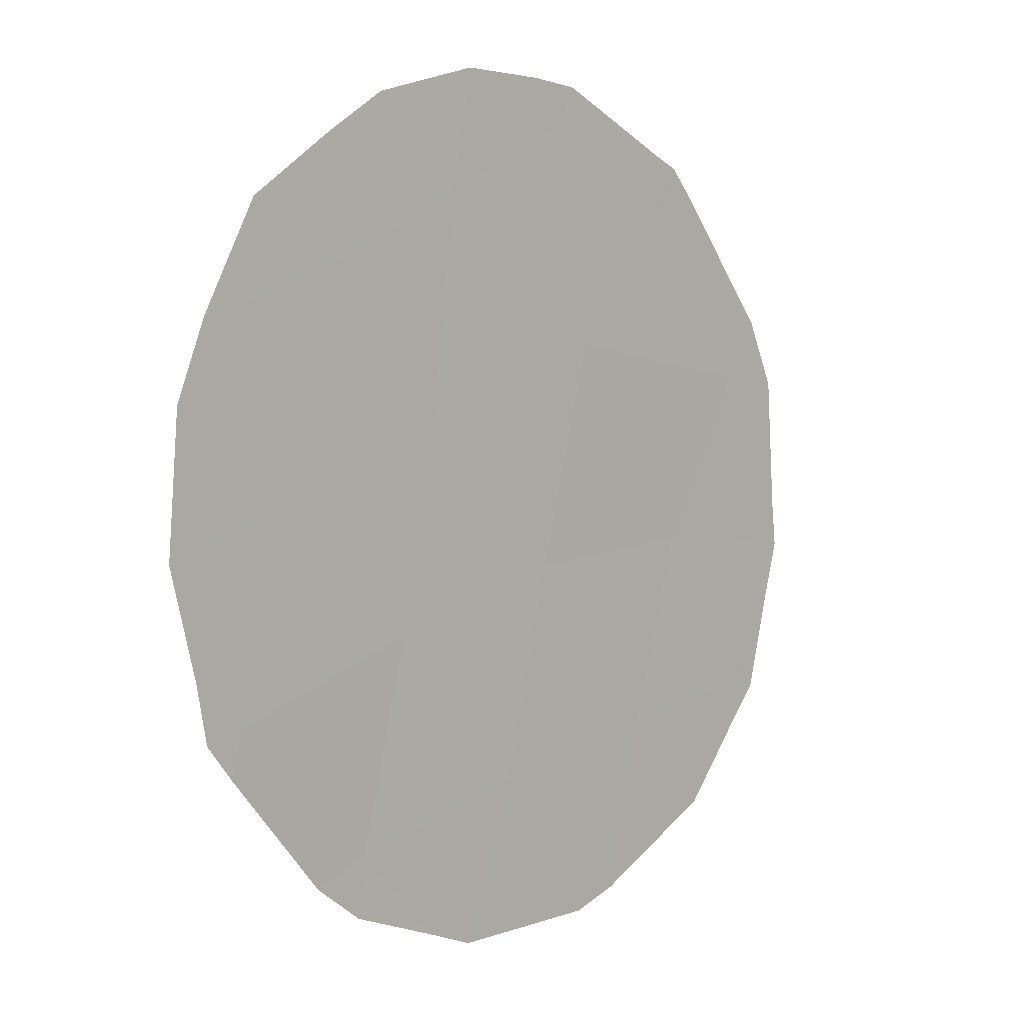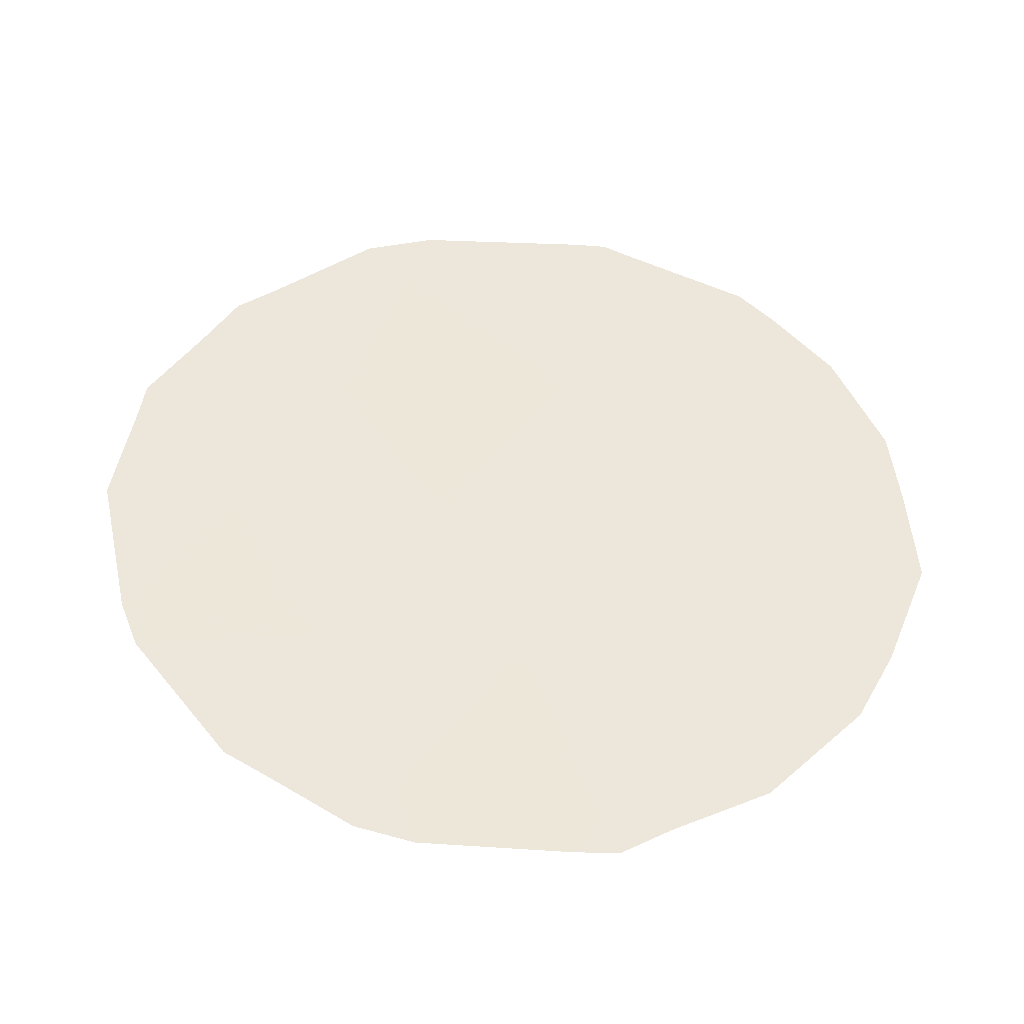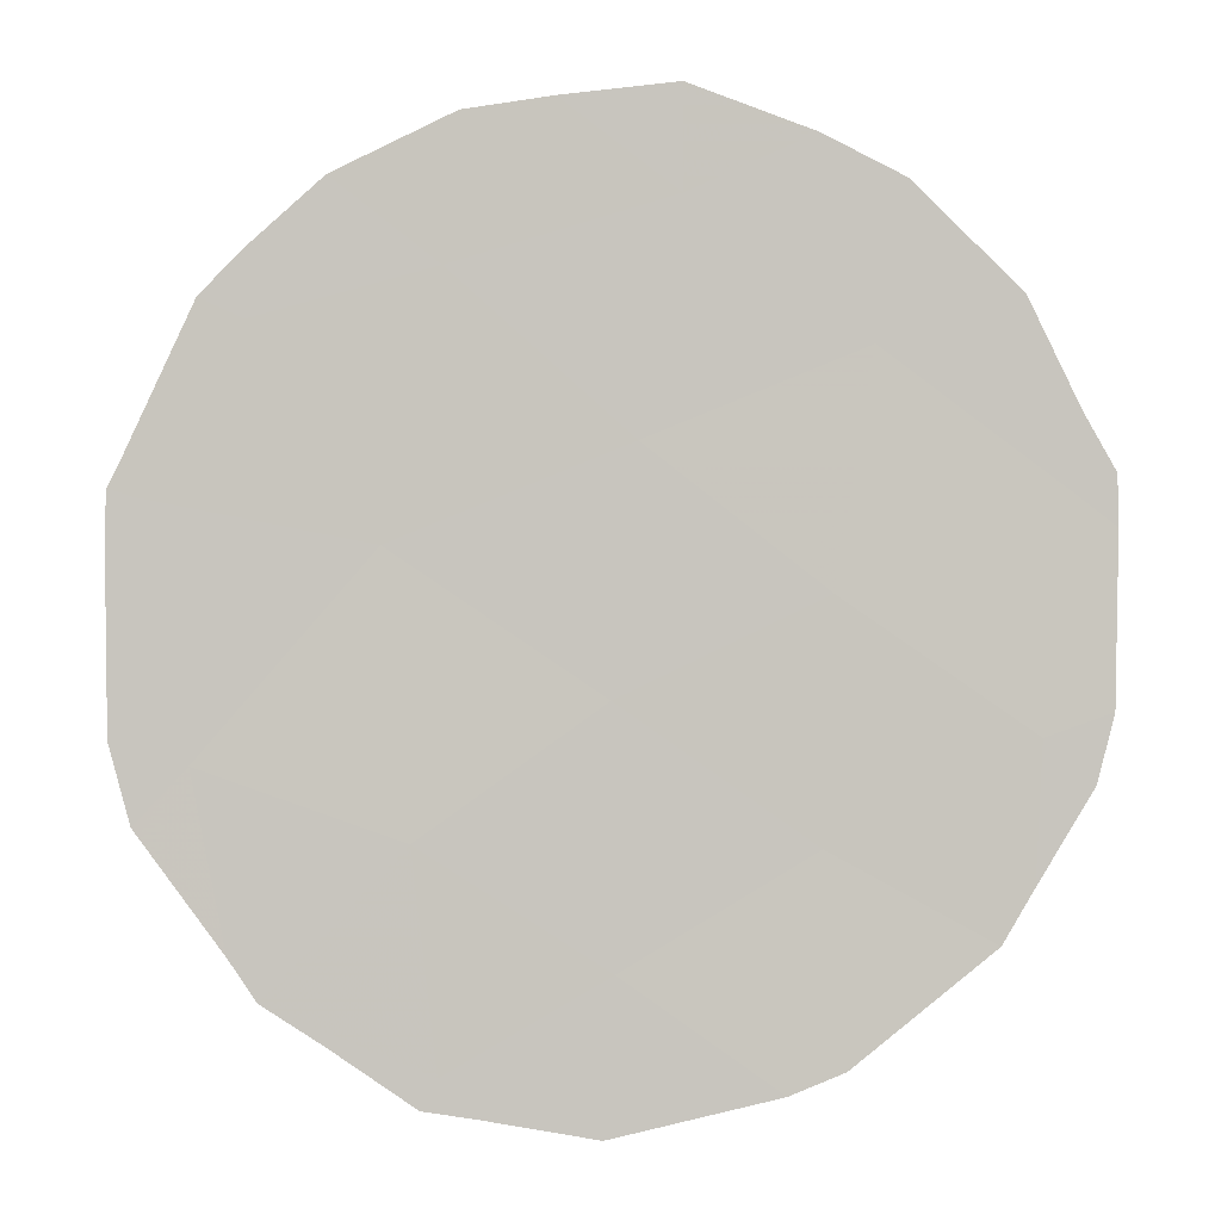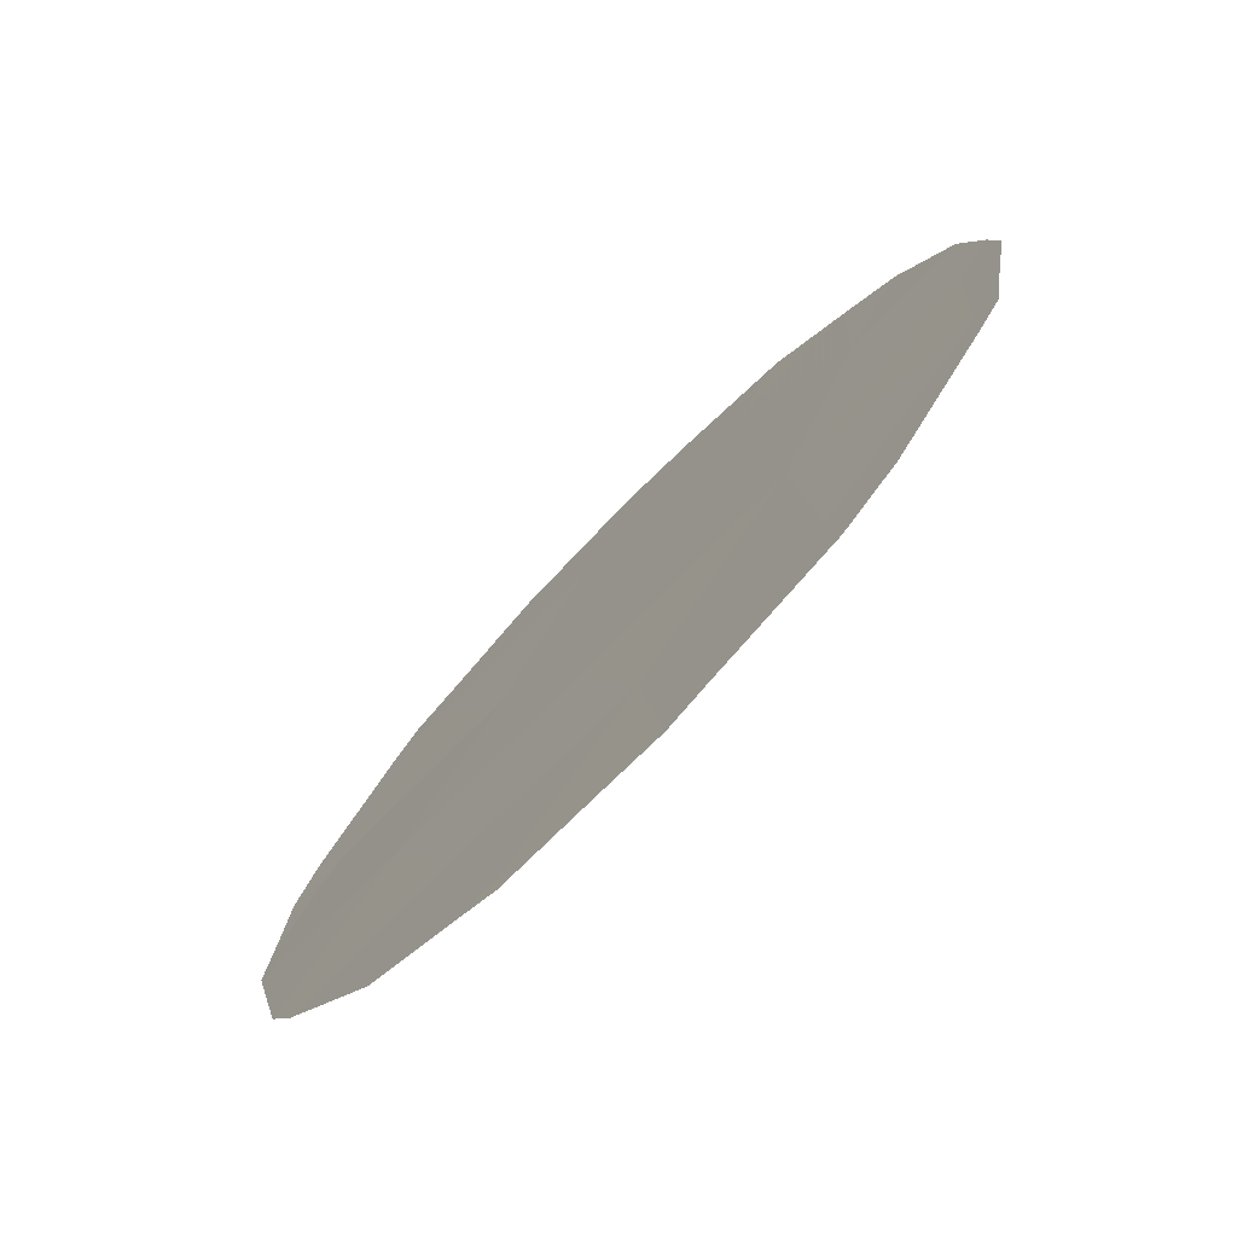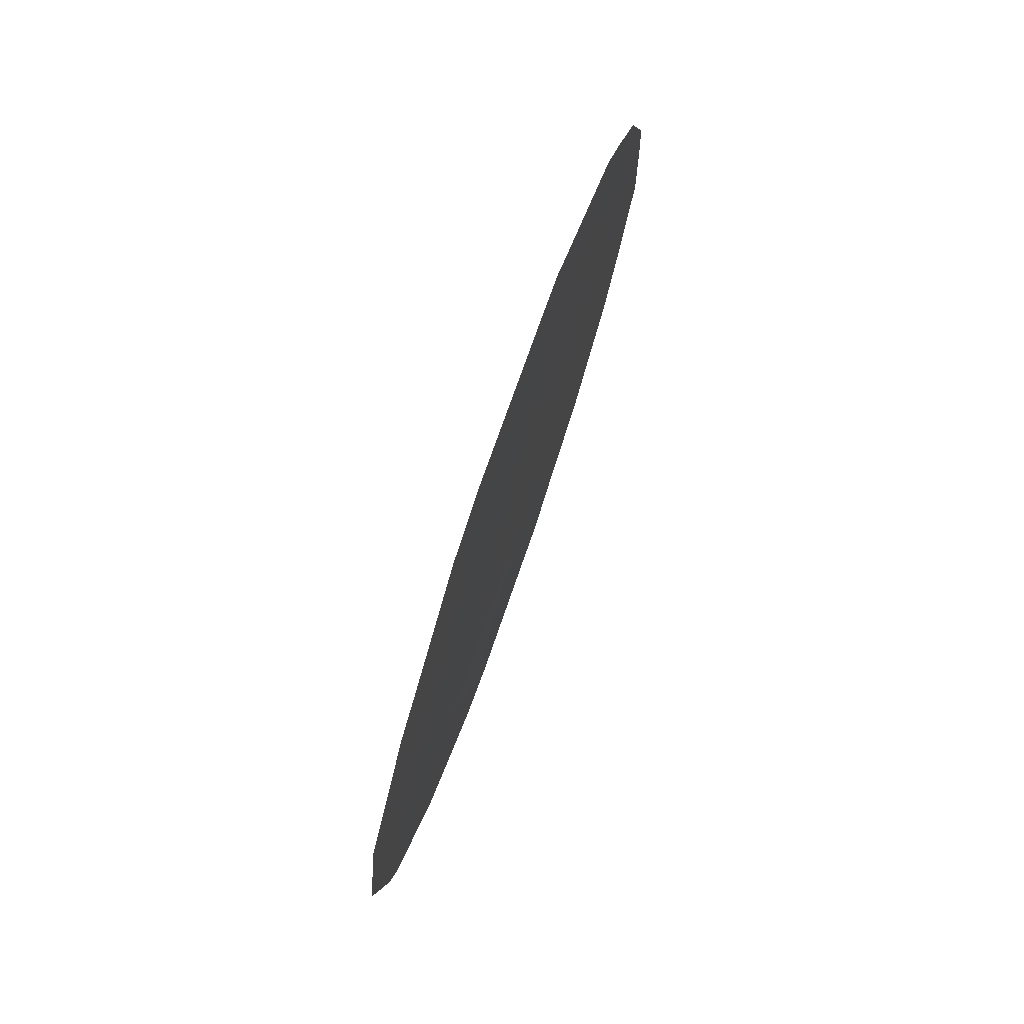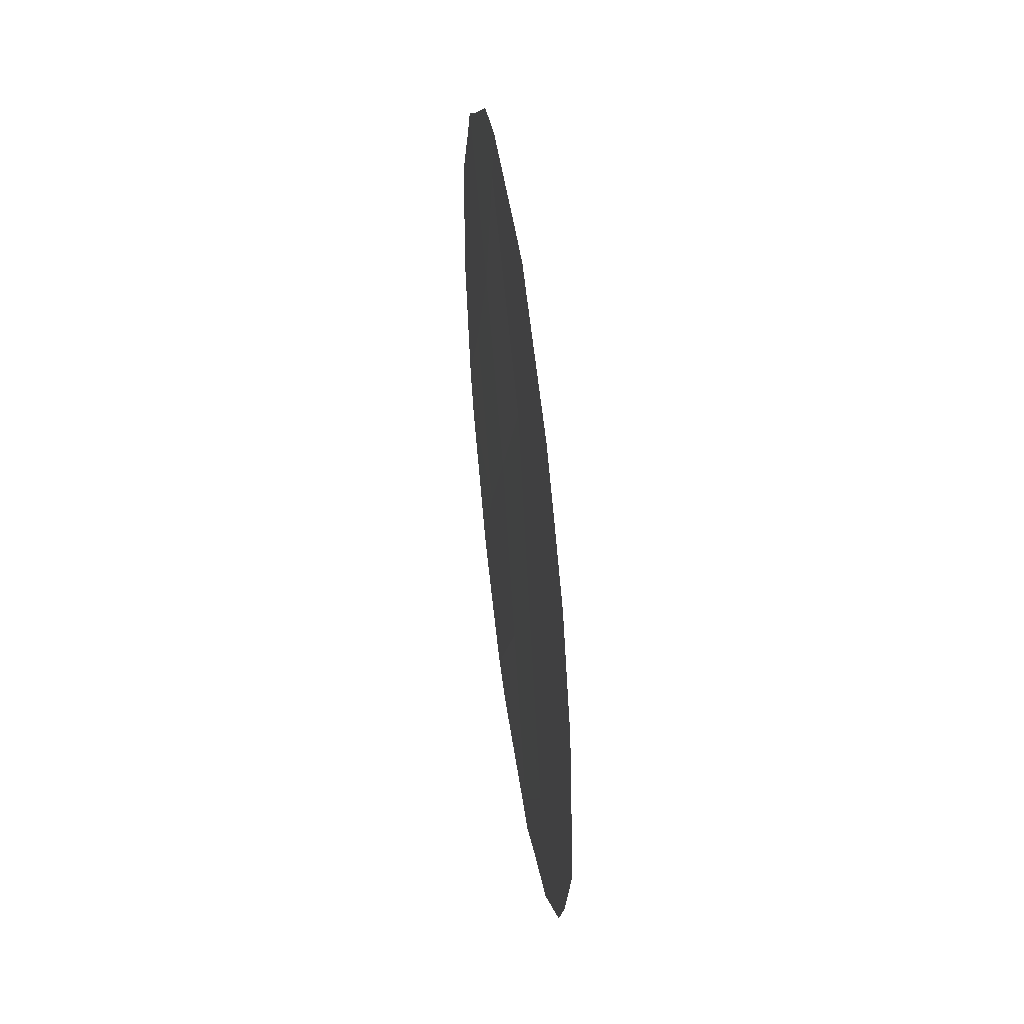
<metadata>
{"format":"obj","ext":"obj","renderer":"f3d","projection":"perspective","resolution":1024,"background":"white","views":[{"elev":52.3,"azim":-147.8,"up":"+Y"},{"elev":-40.1,"azim":57.0,"up":"+Z"},{"elev":-31.6,"azim":92.5,"up":"+Y"},{"elev":-29.3,"azim":-33.3,"up":"+Y"},{"elev":74.0,"azim":-11.6,"up":"+Z"},{"elev":43.7,"azim":141.7,"up":"+Z"}]}
</metadata>
<code>
v -78.53 77.08 -5.532
v -78.43 77.36 -11.12
v -77.38 79.02 -6.081
v -79.4 75.57 -3.944
v -78.8 76.69 -9.175
v -79.42 75.67 -10.82
v -80.33 74.08 -7.347
v -79.85 74.93 -9.038
v -79.2 75.98 -7.365
v -79.75 75 -5.722
v -80.73 73.39 -5.902
v -77.78 78.42 -9.552
v -77.12 79.48 -8.036
v -78.28 77.44 -3.555
v -78.14 77.78 -7.631
v -77.56 78.66 -4.471
v -78.36 77.49 -11.46
v -78.58 77.12 -11.46
v -78.1 77.92 -11.2
v -80.9 73.1 -6.233
v -81.01 72.94 -7.221
v -80.85 73.23 -8.707
v -80.03 74.64 -10.73
v -79.62 75.34 -11.23
v -78.42 77.2 -3.3
v -79.29 75.75 -3.288
v -78.24 77.51 -3.32
v -77.6 78.74 -10.77
v -79.33 75.84 -11.4
v -80.19 74.23 -4.221
v -80.38 73.91 -4.464
v -77.1 79.56 -9.849
v -79.65 75.15 -3.464
v -76.98 79.66 -5.158
v -76.73 80.09 -6.245
v -80.57 73.61 -5
v -80.27 74.25 -10.44
v -80.86 73.16 -5.753
v -78.1 77.74 -3.467
v -77.46 78.82 -4.085
v -76.66 80.26 -8.056
v -76.9 79.89 -9.145
v -76.69 80.18 -7.028
v -80.76 73.4 -9.19
v -77.27 79.14 -4.458
f 2 18 17
f 2 5 6
f 7 8 9
f 9 10 7
f 2 17 19
f 7 11 20
f 7 20 21
f 7 21 22
f 4 1 14
f 6 23 24
f 4 14 25
f 4 25 26
f 14 27 25
f 12 2 19
f 12 19 28
f 6 24 29
f 10 4 30
f 10 30 31
f 12 28 32
f 12 15 5
f 9 1 10
f 1 4 10
f 4 33 30
f 3 35 34
f 7 10 11
f 11 10 31
f 11 31 36
f 5 8 6
f 6 8 37
f 6 37 23
f 11 36 38
f 9 8 5
f 3 16 1
f 14 39 27
f 14 16 40
f 14 40 39
f 1 15 3
f 1 9 15
f 2 6 29
f 2 29 18
f 15 9 5
f 12 13 15
f 12 5 2
f 4 26 33
f 13 42 41
f 13 41 43
f 3 15 13
f 8 7 22
f 8 22 44
f 8 44 37
f 16 3 34
f 16 34 45
f 13 12 32
f 13 32 42
f 16 14 1
f 11 38 20
f 3 13 43
f 3 43 35
f 16 45 40

</code>
